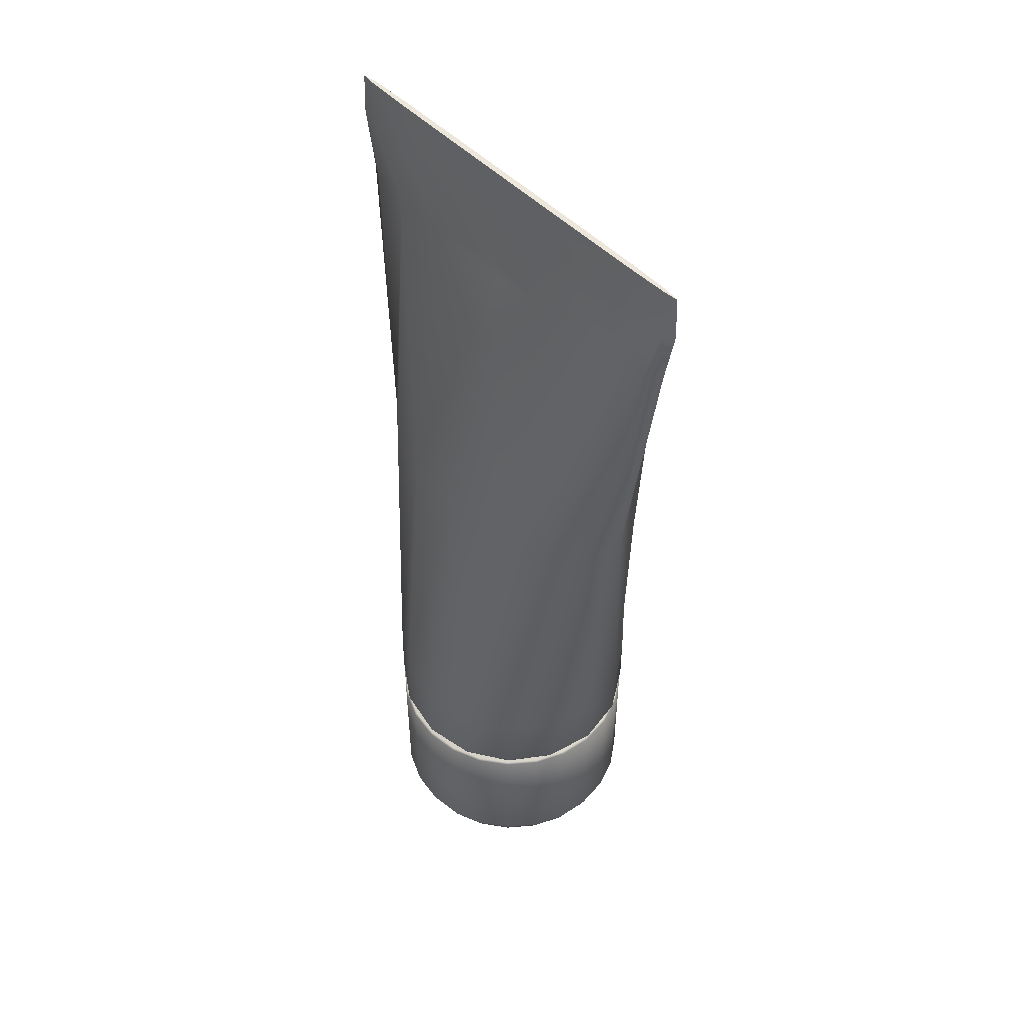
<metadata>
{"format":"obj","ext":"obj","renderer":"f3d","projection":"perspective","resolution":1024,"background":"white","views":[{"elev":50.9,"azim":-117.8,"up":"+Y"}]}
</metadata>
<code>
o model_32
v -14.28 50 86.81
v -13.82 50 87
v -14.78 50 88.65
v -13.43 50 87.3
v -13.12 50 87.69
v -12.93 50 88.16
v -12.87 50 88.65
v -12.93 50 89.14
v -13.13 50 89.6
v -13.43 50 90
v -13.82 50 90.3
v -14.28 50 90.49
v -14.78 50 90.56
v -15.27 50 90.49
v -15.73 50 90.3
v -16.13 50 90
v -16.43 50 89.6
v -16.62 50 89.14
v -16.69 50 88.65
v -16.62 50 88.15
v -16.43 50 87.7
v -16.13 50 87.3
v -15.73 50 87
v -15.27 50 86.81
v -14.78 50 86.74
v -15.33 52.68 86.6
v -14.78 52.68 86.52
v -14.78 52.68 88.65
v -14.23 52.68 86.6
v -13.72 52.68 86.81
v -13.27 52.68 87.15
v -12.94 52.68 87.59
v -12.72 52.68 88.1
v -12.65 52.68 88.65
v -12.73 52.68 89.2
v -12.94 52.68 89.71
v -13.28 52.68 90.15
v -13.72 52.68 90.49
v -14.23 52.68 90.7
v -14.78 52.68 90.77
v -15.33 52.68 90.7
v -15.84 52.68 90.49
v -16.28 52.68 90.15
v -16.62 52.68 89.71
v -16.83 52.68 89.2
v -16.9 52.68 88.65
v -16.83 52.68 88.1
v -16.62 52.68 87.59
v -16.28 52.68 87.15
v -15.84 52.68 86.81
v -15.34 50.25 86.56
v -15.86 50.25 86.78
v -15.34 52.64 86.56
v -15.86 52.64 86.78
v -15.32 50.07 86.63
v -15.82 50.07 86.84
v -16.3 50.25 87.12
v -16.25 50.07 87.17
v -15.73 50 87
v -16.13 50 87.3
v -15.27 50 86.81
v -16.3 52.64 87.12
v -16.65 50.25 87.57
v -16.59 50.07 87.61
v -16.43 50 87.7
v -16.79 50.07 88.11
v -16.62 50 88.15
v -16.86 50.25 88.09
v -16.65 52.64 87.57
v -16.62 52.68 87.59
v -16.28 52.68 87.15
v -15.84 52.68 86.81
v -15.33 52.68 86.6
v -16.83 52.68 88.1
v -16.86 52.64 88.09
v -16.9 52.68 88.65
v -16.94 52.64 88.65
v -16.83 52.68 89.2
v -16.86 52.64 89.21
v -16.62 52.68 89.71
v -16.94 50.25 88.65
v -16.86 50.07 88.65
v -16.69 50 88.65
v -16.79 50.07 89.19
v -16.62 50 89.14
v -16.86 50.25 89.21
v -16.65 50.25 89.73
v -16.59 50.07 89.69
v -16.43 50 89.6
v -16.25 50.07 90.12
v -16.13 50 90
v -16.31 50.25 90.18
v -16.65 52.64 89.73
v -16.28 52.68 90.15
v -16.31 52.64 90.18
v -15.84 52.68 90.49
v -15.86 52.64 90.52
v -15.33 52.68 90.7
v -15.34 52.64 90.73
v -14.78 52.68 90.77
v -15.86 50.25 90.52
v -15.82 50.07 90.46
v -15.73 50 90.3
v -15.32 50.07 90.66
v -15.27 50 90.49
v -15.34 50.25 90.73
v -14.78 50.25 90.81
v -14.78 50.07 90.74
v -14.78 50 90.56
v -14.24 50.07 90.66
v -14.28 50 90.49
v -14.22 50.25 90.73
v -14.78 52.64 90.81
v -14.23 52.68 90.7
v -14.22 52.64 90.73
v -13.72 52.68 90.49
v -13.7 52.64 90.52
v -13.28 52.68 90.15
v -13.25 52.64 90.18
v -12.94 52.68 89.71
v -13.7 50.25 90.52
v -13.74 50.07 90.46
v -13.82 50 90.3
v -13.3 50.07 90.12
v -13.43 50 90
v -13.25 50.25 90.18
v -12.91 50.25 89.73
v -12.97 50.07 89.69
v -13.13 50 89.6
v -12.76 50.07 89.19
v -12.93 50 89.14
v -12.69 50.25 89.21
v -12.91 52.64 89.73
v -12.73 52.68 89.2
v -12.69 52.64 89.21
v -12.65 52.68 88.65
v -12.62 52.64 88.65
v -12.72 52.68 88.1
v -12.69 52.64 88.09
v -12.94 52.68 87.59
v -12.62 50.25 88.65
v -12.69 50.07 88.65
v -12.87 50 88.65
v -12.76 50.07 88.11
v -12.93 50 88.16
v -12.69 50.25 88.09
v -12.91 50.25 87.57
v -12.97 50.07 87.61
v -13.12 50 87.69
v -13.3 50.07 87.17
v -13.43 50 87.3
v -13.25 50.25 87.12
v -12.91 52.64 87.57
v -13.27 52.68 87.15
v -13.25 52.64 87.12
v -13.72 52.68 86.81
v -13.7 52.64 86.78
v -14.23 52.68 86.6
v -14.22 52.64 86.56
v -14.78 52.68 86.52
v -13.7 50.25 86.78
v -13.73 50.07 86.84
v -13.82 50 87
v -14.24 50.07 86.63
v -14.28 50 86.81
v -14.22 50.25 86.56
v -14.78 50.25 86.49
v -14.78 50.07 86.56
v -14.78 50 86.74
v -15.32 50.07 86.63
v -15.27 50 86.81
v -15.34 50.25 86.56
v -14.78 52.64 86.49
v -15.33 52.68 86.6
v -15.34 52.64 86.56
v -14.15 51.5 88.73
v -14.23 51.5 88.96
v -14.78 51.5 88.65
v -14.4 51.5 89.15
v -14.61 51.5 89.25
v -14.86 51.5 89.27
v -15.09 51.5 89.19
v -15.28 51.5 89.03
v -15.39 51.5 88.81
v -15.4 51.5 88.57
v -15.32 51.5 88.34
v -15.16 51.5 88.15
v -14.94 51.5 88.04
v -14.7 51.5 88.03
v -14.46 51.5 88.11
v -14.28 51.5 88.27
v -14.17 51.5 88.48
v -11.5 65.51 87.77
v -11.72 65.52 87.86
v -11.74 65.52 87.81
v -12.43 65.52 88.06
v -12.45 65.52 87.98
v -13.5 65.52 88.36
v -13.53 65.52 88.26
v -14.76 65.52 88.69
v -14.79 65.52 88.6
v -16.06 65.52 88.94
v -16.03 65.52 89.03
v -17.13 65.52 89.23
v -17.1 65.52 89.32
v -17.83 65.52 89.44
v -17.82 65.52 89.49
v -18.06 65.51 89.53
v -14.15 51.5 88.73
v -13.69 51.7 88.79
v -14.23 51.5 88.96
v -13.83 51.7 89.19
v -14.12 51.7 89.51
v -14.4 51.5 89.15
v -14.5 51.7 89.7
v -14.61 51.5 89.25
v -14.17 51.5 88.48
v -13.72 51.7 88.36
v -12.67 52.73 88.92
v -12.72 52.73 88.1
v -12.66 52.84 88.08
v -12.61 52.84 88.92
v -12.94 52.73 89.69
v -13.49 52.73 90.31
v -14.23 52.73 90.68
v -13.46 52.84 90.35
v -12.89 52.84 89.71
v -12.55 53.98 88.87
v -12.59 53.98 88.06
v -12.22 59.22 87.96
v -12.28 59.22 88.55
v -11.62 63.81 87.8
v -11.82 63.81 88.02
v -11.7 64.78 87.88
v -12.41 64.78 88.1
v -12.43 65.52 88.06
v -13.49 64.78 88.4
v -13.5 65.52 88.36
v -14.76 65.52 88.69
v -14.75 64.78 88.74
v -16.02 64.78 89.08
v -14.68 63.81 88.99
v -13.49 63.81 88.65
v -12.48 63.81 88.31
v -12.71 59.22 89.14
v -12.86 53.98 89.64
v -13.45 53.98 90.26
v -11.46 64.78 87.76
v -11.72 65.52 87.86
v -11.5 65.51 87.77
v -16.03 65.52 89.03
v -13.46 59.22 89.66
v -14.41 59.22 90.02
v -15.9 63.81 89.29
v -17.1 64.78 89.36
v -17.1 65.52 89.32
v -17.82 65.52 89.49
v -17.82 64.78 89.52
v -18.06 65.51 89.53
v -18.09 64.78 89.54
v -17.65 63.81 89.58
v -17.94 63.81 89.49
v -17.34 59.22 89.33
v -17 59.22 89.81
v -16.94 63.81 89.51
v -15.41 59.22 90.18
v -16.33 59.22 90.11
v -16.59 53.98 89.95
v -16.97 53.98 89.23
v -16.52 52.84 89.97
v -16.9 52.84 89.22
v -16.47 52.73 89.94
v -16.84 52.73 89.2
v -15.65 51.7 89.31
v -15.84 51.7 88.93
v -15.39 51.5 88.81
v -15.28 51.5 89.03
v -15.09 51.5 89.19
v -15.33 51.7 89.59
v -15.85 52.73 90.47
v -15.88 52.84 90.52
v -15.95 53.98 90.47
v -15.12 53.98 90.71
v -15.07 52.84 90.78
v -15.06 52.73 90.74
v -14.92 51.7 89.72
v -14.86 51.5 89.27
v -14.22 52.84 90.72
v -14.24 53.98 90.63
v -12.66 52.84 88.08
v -13.04 52.84 87.33
v -13.08 52.73 87.36
v -13.67 52.84 86.78
v -13.71 52.73 86.82
v -14.49 52.73 86.56
v -14.23 51.7 87.71
v -12.72 52.73 88.1
v -12.59 53.98 88.06
v -12.96 53.98 87.35
v -13.61 53.98 86.83
v -14.48 52.84 86.52
v -12.56 59.22 87.49
v -13.23 59.22 87.19
v -12.62 63.81 87.79
v -11.9 63.81 87.72
v -11.73 64.78 87.78
v -11.46 64.78 87.76
v -11.74 65.52 87.81
v -11.5 65.51 87.77
v -12.22 59.22 87.96
v -11.62 63.81 87.8
v -12.46 64.78 87.94
v -12.45 65.52 87.98
v -13.53 64.78 88.22
v -13.53 65.52 88.26
v -14.79 65.52 88.6
v -14.8 64.78 88.56
v -16.06 65.52 88.94
v -16.07 64.78 88.9
v -17.14 64.78 89.2
v -17.13 65.52 89.23
v -17.85 64.78 89.42
v -17.83 65.52 89.44
v -18.09 64.78 89.54
v -18.06 65.51 89.53
v -17.94 63.81 89.49
v -17.73 63.81 89.28
v -17.34 59.22 89.33
v -17.28 59.22 88.75
v -16.97 53.98 89.23
v -17 53.98 88.43
v -16.85 59.22 88.16
v -17.08 63.81 88.99
v -16.07 63.81 88.65
v -14.87 63.81 88.31
v -16.1 59.22 87.64
v -13.66 63.81 88
v -14.14 59.22 87.11
v -14.43 53.98 86.59
v -15.14 59.22 87.27
v -16.11 53.98 87.04
v -15.31 53.98 86.66
v -15.33 52.84 86.58
v -15.32 52.73 86.62
v -14.63 51.7 87.58
v -14.46 51.5 88.11
v -13.91 51.7 87.99
v -14.28 51.5 88.27
v -14.17 51.5 88.48
v -13.72 51.7 88.36
v -14.7 51.5 88.03
v -15.06 51.7 87.6
v -15.44 51.7 87.79
v -14.94 51.5 88.04
v -15.16 51.5 88.15
v -15.32 51.5 88.34
v -15.72 51.7 88.11
v -15.86 51.7 88.51
v -16.89 52.73 88.38
v -15.84 51.7 88.93
v -16.84 52.73 89.2
v -16.95 52.84 88.38
v -16.9 52.84 89.22
v -16.67 52.84 87.58
v -16.62 52.73 87.6
v -16.07 52.73 86.99
v -16.1 52.84 86.95
v -16.7 53.98 87.66
v -15.4 51.5 88.57
v -15.39 51.5 88.81
f 1 2 3
f 2 4 3
f 3 4 3
f 4 5 3
f 3 5 3
f 5 6 3
f 3 6 3
f 6 7 3
f 3 7 3
f 7 8 3
f 3 8 3
f 8 9 3
f 3 9 3
f 9 10 3
f 3 10 3
f 10 11 3
f 3 11 3
f 11 12 3
f 3 12 3
f 12 13 3
f 3 13 3
f 13 14 3
f 3 14 3
f 14 15 3
f 3 15 3
f 15 16 3
f 3 16 3
f 16 17 3
f 3 17 3
f 17 18 3
f 3 18 3
f 18 19 3
f 3 19 3
f 19 20 3
f 3 20 3
f 20 21 3
f 3 21 3
f 21 22 3
f 3 22 3
f 22 23 3
f 3 23 3
f 23 24 3
f 3 24 3
f 24 25 3
f 3 25 1
f 25 1 1
f 1 1 26
f 1 26 26
f 26 26 27
f 26 28 27
f 27 28 29
f 28 28 29
f 29 28 30
f 28 28 30
f 30 28 31
f 28 28 31
f 31 28 32
f 28 28 32
f 32 28 33
f 28 28 33
f 33 28 34
f 28 28 34
f 34 28 35
f 28 28 35
f 35 28 36
f 28 28 36
f 36 28 37
f 28 28 37
f 37 28 38
f 28 28 38
f 38 28 39
f 28 28 39
f 39 28 40
f 28 28 40
f 40 28 41
f 28 28 41
f 41 28 42
f 28 28 42
f 42 28 43
f 28 28 43
f 43 28 44
f 28 28 44
f 44 28 45
f 28 28 45
f 45 28 46
f 28 28 46
f 46 28 47
f 28 28 47
f 47 28 48
f 28 28 48
f 48 28 49
f 28 28 49
f 49 28 50
f 28 26 50
f 50 26 26
f 26 51 26
f 26 51 51
f 51 52 51
f 51 52 53
f 52 54 53
f 53 54 54
f 54 51 54
f 54 51 51
f 51 55 51
f 51 55 52
f 55 56 52
f 52 56 57
f 56 56 57
f 57 56 58
f 56 59 58
f 58 59 60
f 59 60 60
f 60 60 55
f 60 55 55
f 55 55 56
f 55 61 56
f 56 61 59
f 61 59 59
f 59 59 52
f 59 52 52
f 52 52 54
f 52 57 54
f 54 57 62
f 57 57 62
f 62 57 63
f 57 58 63
f 63 58 64
f 58 60 64
f 64 60 64
f 60 65 64
f 64 65 66
f 65 67 66
f 66 67 67
f 67 66 67
f 67 66 66
f 66 68 66
f 66 68 64
f 68 68 64
f 64 68 63
f 68 69 63
f 63 69 62
f 69 70 62
f 62 70 62
f 70 71 62
f 62 71 54
f 71 72 54
f 54 72 53
f 72 73 53
f 53 73 73
f 73 70 73
f 73 70 70
f 70 69 70
f 70 69 74
f 69 75 74
f 74 75 76
f 75 77 76
f 76 77 78
f 77 79 78
f 78 79 80
f 79 80 80
f 80 80 69
f 80 69 69
f 69 69 75
f 69 68 75
f 75 68 81
f 68 66 81
f 81 66 82
f 66 67 82
f 82 67 82
f 67 83 82
f 82 83 84
f 83 85 84
f 84 85 85
f 85 75 85
f 85 75 75
f 75 81 75
f 75 81 77
f 81 86 77
f 77 86 79
f 86 86 79
f 79 86 87
f 86 84 87
f 87 84 88
f 84 85 88
f 88 85 88
f 85 89 88
f 88 89 90
f 89 91 90
f 90 91 91
f 91 81 91
f 91 81 81
f 81 82 81
f 81 82 86
f 82 84 86
f 86 84 84
f 84 90 84
f 84 90 90
f 90 92 90
f 90 92 88
f 92 92 88
f 88 92 87
f 92 93 87
f 87 93 79
f 93 93 79
f 79 93 80
f 93 93 80
f 80 93 94
f 93 95 94
f 94 95 96
f 95 97 96
f 96 97 98
f 97 99 98
f 98 99 100
f 99 100 100
f 100 100 93
f 100 93 93
f 93 93 95
f 93 92 95
f 95 92 101
f 92 90 101
f 101 90 102
f 90 91 102
f 102 91 102
f 91 103 102
f 102 103 104
f 103 105 104
f 104 105 105
f 105 95 105
f 105 95 95
f 95 101 95
f 95 101 97
f 101 106 97
f 97 106 99
f 106 106 99
f 99 106 107
f 106 104 107
f 107 104 108
f 104 105 108
f 108 105 108
f 105 109 108
f 108 109 110
f 109 111 110
f 110 111 111
f 111 101 111
f 111 101 101
f 101 102 101
f 101 102 106
f 102 104 106
f 106 104 104
f 104 110 104
f 104 110 110
f 110 112 110
f 110 112 108
f 112 112 108
f 108 112 107
f 112 113 107
f 107 113 99
f 113 113 99
f 99 113 100
f 113 113 100
f 100 113 114
f 113 115 114
f 114 115 116
f 115 117 116
f 116 117 118
f 117 119 118
f 118 119 120
f 119 120 120
f 120 120 113
f 120 113 113
f 113 113 115
f 113 112 115
f 115 112 121
f 112 110 121
f 121 110 122
f 110 111 122
f 122 111 122
f 111 123 122
f 122 123 124
f 123 125 124
f 124 125 125
f 125 115 125
f 125 115 115
f 115 121 115
f 115 121 117
f 121 126 117
f 117 126 119
f 126 126 119
f 119 126 127
f 126 124 127
f 127 124 128
f 124 125 128
f 128 125 128
f 125 129 128
f 128 129 130
f 129 131 130
f 130 131 131
f 131 121 131
f 131 121 121
f 121 122 121
f 121 122 126
f 122 124 126
f 126 124 124
f 124 130 124
f 124 130 130
f 130 132 130
f 130 132 128
f 132 132 128
f 128 132 127
f 132 133 127
f 127 133 119
f 133 133 119
f 119 133 120
f 133 133 120
f 120 133 134
f 133 135 134
f 134 135 136
f 135 137 136
f 136 137 138
f 137 139 138
f 138 139 140
f 139 140 140
f 140 140 133
f 140 133 133
f 133 133 135
f 133 132 135
f 135 132 141
f 132 130 141
f 141 130 142
f 130 131 142
f 142 131 142
f 131 143 142
f 142 143 144
f 143 145 144
f 144 145 145
f 145 135 145
f 145 135 135
f 135 141 135
f 135 141 137
f 141 146 137
f 137 146 139
f 146 146 139
f 139 146 147
f 146 144 147
f 147 144 148
f 144 145 148
f 148 145 148
f 145 149 148
f 148 149 150
f 149 151 150
f 150 151 151
f 151 141 151
f 151 141 141
f 141 142 141
f 141 142 146
f 142 144 146
f 146 144 144
f 144 150 144
f 144 150 150
f 150 152 150
f 150 152 148
f 152 152 148
f 148 152 147
f 152 153 147
f 147 153 139
f 153 153 139
f 139 153 140
f 153 153 140
f 140 153 154
f 153 155 154
f 154 155 156
f 155 157 156
f 156 157 158
f 157 159 158
f 158 159 160
f 159 160 160
f 160 160 153
f 160 153 153
f 153 153 155
f 153 152 155
f 155 152 161
f 152 150 161
f 161 150 162
f 150 151 162
f 162 151 162
f 151 163 162
f 162 163 164
f 163 165 164
f 164 165 165
f 165 155 165
f 165 155 155
f 155 161 155
f 155 161 157
f 161 166 157
f 157 166 159
f 166 166 159
f 159 166 167
f 166 164 167
f 167 164 168
f 164 165 168
f 168 165 168
f 165 169 168
f 168 169 170
f 169 171 170
f 170 171 171
f 171 161 171
f 171 161 161
f 161 162 161
f 161 162 166
f 162 164 166
f 166 164 164
f 164 170 164
f 164 170 170
f 170 172 170
f 170 172 168
f 172 172 168
f 168 172 167
f 172 173 167
f 167 173 159
f 173 173 159
f 159 173 160
f 173 173 160
f 160 173 174
f 173 173 174
f 174 173 175
f 173 172 175
f 175 172 172
f 172 176 172
f 172 176 176
f 176 177 176
f 176 177 178
f 177 179 178
f 178 179 178
f 179 180 178
f 178 180 178
f 180 181 178
f 178 181 178
f 181 182 178
f 178 182 178
f 182 183 178
f 178 183 178
f 183 184 178
f 178 184 178
f 184 185 178
f 178 185 178
f 185 186 178
f 178 186 178
f 186 187 178
f 178 187 178
f 187 188 178
f 178 188 178
f 188 189 178
f 178 189 178
f 189 190 178
f 178 190 178
f 190 191 178
f 178 191 178
f 191 192 178
f 178 192 176
f 192 176 176
f 176 176 193
f 176 193 193
f 193 193 194
f 193 195 194
f 194 195 196
f 195 197 196
f 196 197 198
f 197 199 198
f 198 199 200
f 199 201 200
f 200 201 200
f 201 202 200
f 200 202 203
f 202 204 203
f 203 204 205
f 204 206 205
f 205 206 207
f 206 208 207
f 207 208 208
f 208 209 208
f 208 209 209
f 209 210 209
f 209 210 211
f 210 212 211
f 211 212 211
f 212 213 211
f 211 213 214
f 213 215 214
f 214 215 216
f 215 216 216
f 216 216 209
f 216 209 209
f 209 209 210
f 209 217 210
f 210 217 210
f 217 218 210
f 210 218 219
f 218 220 219
f 219 220 219
f 220 221 219
f 219 221 219
f 221 222 219
f 219 222 219
f 222 223 219
f 219 223 212
f 223 224 212
f 212 224 213
f 224 225 213
f 213 225 215
f 225 215 215
f 215 215 219
f 215 219 219
f 219 219 210
f 219 212 210
f 210 212 212
f 212 225 212
f 212 225 225
f 225 224 225
f 225 224 226
f 224 223 226
f 226 223 227
f 223 222 227
f 227 222 228
f 222 221 228
f 228 221 228
f 221 229 228
f 228 229 228
f 229 230 228
f 228 230 231
f 230 232 231
f 231 232 233
f 232 234 233
f 233 234 235
f 234 236 235
f 235 236 237
f 236 238 237
f 237 238 237
f 238 239 237
f 237 239 240
f 239 241 240
f 240 241 240
f 241 242 240
f 240 242 237
f 242 243 237
f 237 243 237
f 243 244 237
f 237 244 235
f 244 244 235
f 235 244 233
f 244 245 233
f 233 245 231
f 245 245 231
f 231 245 228
f 245 246 228
f 228 246 227
f 246 247 227
f 227 247 226
f 247 226 226
f 226 226 232
f 226 232 232
f 232 232 234
f 232 248 234
f 234 248 249
f 248 250 249
f 249 250 250
f 250 234 250
f 250 234 234
f 234 249 234
f 234 249 236
f 249 236 236
f 236 236 241
f 236 241 241
f 241 241 251
f 241 239 251
f 251 239 239
f 239 246 239
f 239 246 246
f 246 245 246
f 246 245 247
f 245 252 247
f 247 252 253
f 252 243 253
f 253 243 253
f 243 242 253
f 253 242 254
f 242 241 254
f 254 241 255
f 241 251 255
f 255 251 255
f 251 256 255
f 255 256 255
f 256 257 255
f 255 257 258
f 257 259 258
f 258 259 258
f 259 260 258
f 258 260 261
f 260 262 261
f 261 262 261
f 262 263 261
f 261 263 261
f 263 264 261
f 261 264 261
f 264 265 261
f 261 265 258
f 265 265 258
f 258 265 255
f 265 265 255
f 255 265 254
f 265 266 254
f 254 266 253
f 266 253 253
f 253 253 245
f 253 245 245
f 245 245 252
f 245 244 252
f 252 244 243
f 244 243 243
f 243 243 266
f 243 266 266
f 266 266 267
f 266 265 267
f 267 265 267
f 265 264 267
f 267 264 268
f 264 263 268
f 268 263 268
f 263 269 268
f 268 269 270
f 269 271 270
f 270 271 272
f 271 273 272
f 272 273 274
f 273 275 274
f 274 275 274
f 275 276 274
f 274 276 274
f 276 277 274
f 274 277 274
f 277 278 274
f 274 278 274
f 278 279 274
f 274 279 272
f 279 280 272
f 272 280 270
f 280 281 270
f 270 281 268
f 281 282 268
f 268 282 267
f 282 282 267
f 267 282 266
f 282 282 266
f 266 282 283
f 282 282 283
f 283 282 284
f 282 281 284
f 284 281 285
f 281 280 285
f 285 280 285
f 280 279 285
f 285 279 286
f 279 278 286
f 286 278 286
f 278 287 286
f 286 287 286
f 287 216 286
f 286 216 286
f 216 215 286
f 286 215 285
f 215 225 285
f 285 225 288
f 225 226 288
f 288 226 288
f 226 247 288
f 288 247 289
f 247 253 289
f 289 253 289
f 253 266 289
f 289 266 289
f 266 283 289
f 289 283 288
f 283 284 288
f 288 284 285
f 284 285 285
f 285 285 290
f 285 290 290
f 290 290 291
f 290 292 291
f 291 292 293
f 292 294 293
f 293 294 295
f 294 294 295
f 295 294 296
f 294 292 296
f 296 292 292
f 292 290 292
f 292 290 290
f 290 297 290
f 290 297 292
f 297 292 292
f 292 292 290
f 292 290 290
f 290 290 298
f 290 291 298
f 298 291 299
f 291 293 299
f 299 293 300
f 293 293 300
f 300 293 301
f 293 295 301
f 301 295 295
f 295 298 295
f 295 298 298
f 298 299 298
f 298 299 302
f 299 303 302
f 302 303 302
f 303 304 302
f 302 304 305
f 304 306 305
f 305 306 307
f 306 308 307
f 307 308 309
f 308 309 309
f 309 309 299
f 309 299 299
f 299 299 303
f 299 300 303
f 303 300 300
f 300 298 300
f 300 298 298
f 298 302 298
f 298 302 310
f 302 302 310
f 310 302 311
f 302 305 311
f 311 305 307
f 305 307 307
f 307 307 308
f 307 308 308
f 308 308 312
f 308 306 312
f 312 306 304
f 306 304 304
f 304 304 308
f 304 308 308
f 308 308 313
f 308 312 313
f 313 312 313
f 312 314 313
f 313 314 315
f 314 314 315
f 315 314 316
f 314 317 316
f 316 317 318
f 317 319 318
f 318 319 318
f 319 320 318
f 318 320 321
f 320 322 321
f 321 322 323
f 322 324 323
f 323 324 325
f 324 325 325
f 325 325 324
f 325 324 324
f 324 324 326
f 324 322 326
f 326 322 327
f 322 320 327
f 327 320 320
f 320 326 320
f 320 326 326
f 326 327 326
f 326 327 328
f 327 329 328
f 328 329 330
f 329 329 330
f 330 329 331
f 329 329 331
f 331 329 332
f 329 327 332
f 332 327 333
f 327 320 333
f 333 320 333
f 320 319 333
f 333 319 334
f 319 335 334
f 334 335 334
f 335 336 334
f 334 336 333
f 336 332 333
f 333 332 332
f 332 319 332
f 332 319 319
f 319 317 319
f 319 317 335
f 317 314 335
f 335 314 337
f 314 312 337
f 337 312 337
f 312 304 337
f 337 304 338
f 304 303 338
f 338 303 338
f 303 300 338
f 338 300 339
f 300 301 339
f 339 301 301
f 301 337 301
f 301 337 337
f 337 338 337
f 337 338 335
f 338 340 335
f 335 340 336
f 340 341 336
f 336 341 332
f 341 332 332
f 332 332 338
f 332 338 338
f 338 338 340
f 338 339 340
f 340 339 342
f 339 343 342
f 342 343 342
f 343 341 342
f 342 341 340
f 341 340 340
f 340 340 339
f 340 339 339
f 339 339 343
f 339 301 343
f 343 301 343
f 301 295 343
f 343 295 344
f 295 295 344
f 344 295 345
f 295 296 345
f 345 296 346
f 296 347 346
f 346 347 348
f 347 347 348
f 348 347 349
f 347 347 349
f 349 347 350
f 347 347 350
f 350 347 297
f 347 347 297
f 297 347 292
f 347 296 292
f 292 296 296
f 296 346 296
f 296 346 346
f 346 351 346
f 346 351 345
f 351 352 345
f 345 352 344
f 352 352 344
f 344 352 353
f 352 354 353
f 353 354 353
f 354 355 353
f 353 355 353
f 355 356 353
f 353 356 357
f 356 358 357
f 357 358 359
f 358 360 359
f 359 360 359
f 360 361 359
f 359 361 362
f 361 363 362
f 362 363 362
f 363 330 362
f 362 330 362
f 330 331 362
f 362 331 362
f 331 364 362
f 362 364 362
f 364 365 362
f 362 365 359
f 365 365 359
f 359 365 357
f 365 366 357
f 357 366 353
f 366 366 353
f 353 366 344
f 366 366 344
f 344 366 343
f 366 367 343
f 343 367 341
f 367 364 341
f 341 364 368
f 364 331 368
f 368 331 368
f 331 332 368
f 368 332 341
f 332 341 341
f 341 341 352
f 341 352 352
f 352 352 354
f 352 351 354
f 354 351 351
f 351 356 351
f 351 356 356
f 356 369 356
f 356 369 358
f 369 370 358
f 358 370 360
f 370 360 360
f 360 360 365
f 360 365 365
f 365 365 366
f 365 364 366
f 366 364 367

</code>
